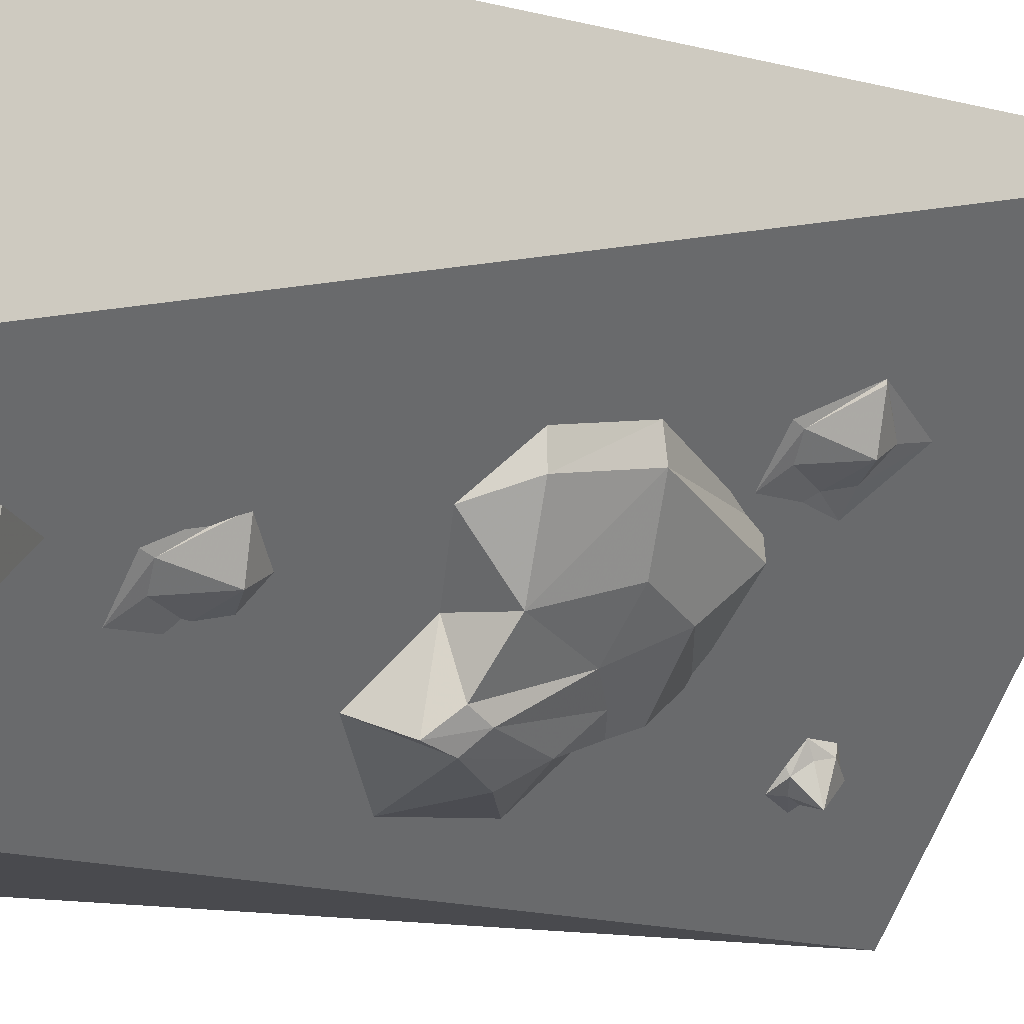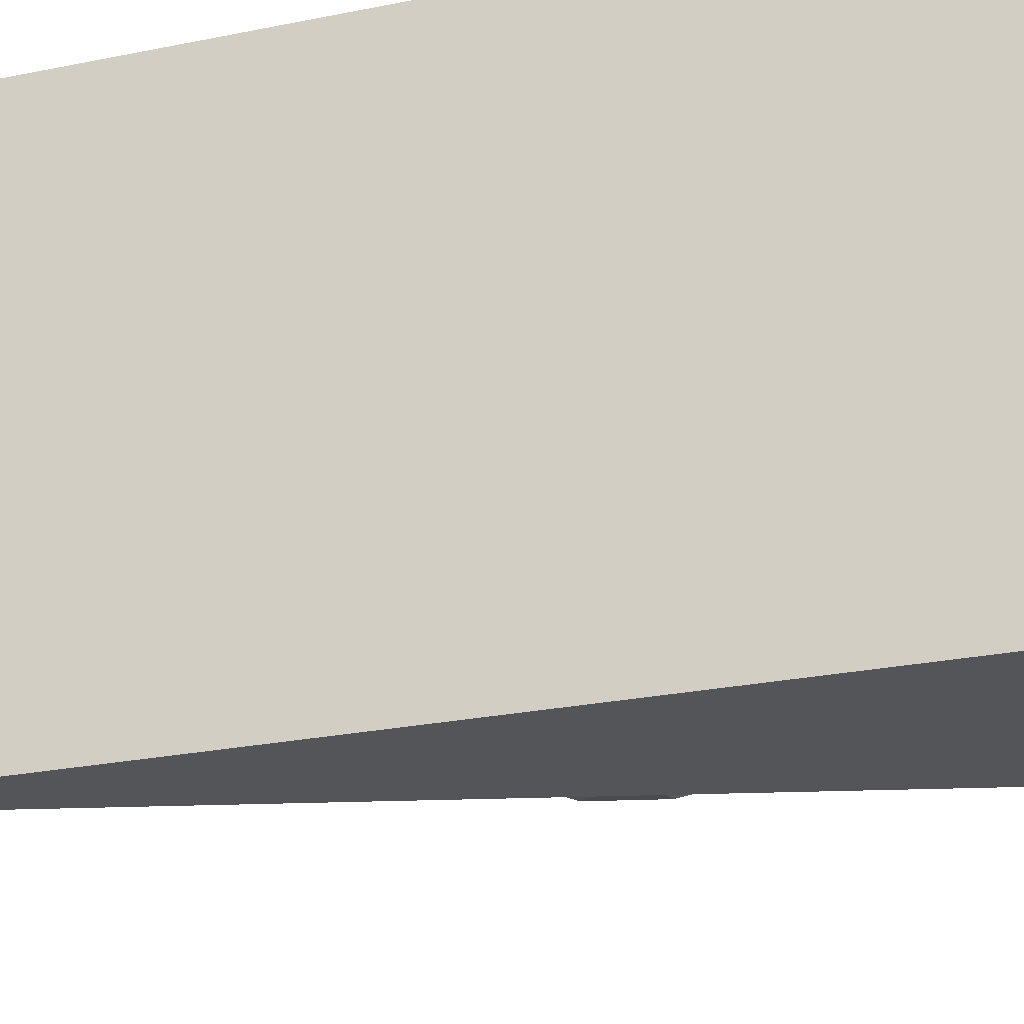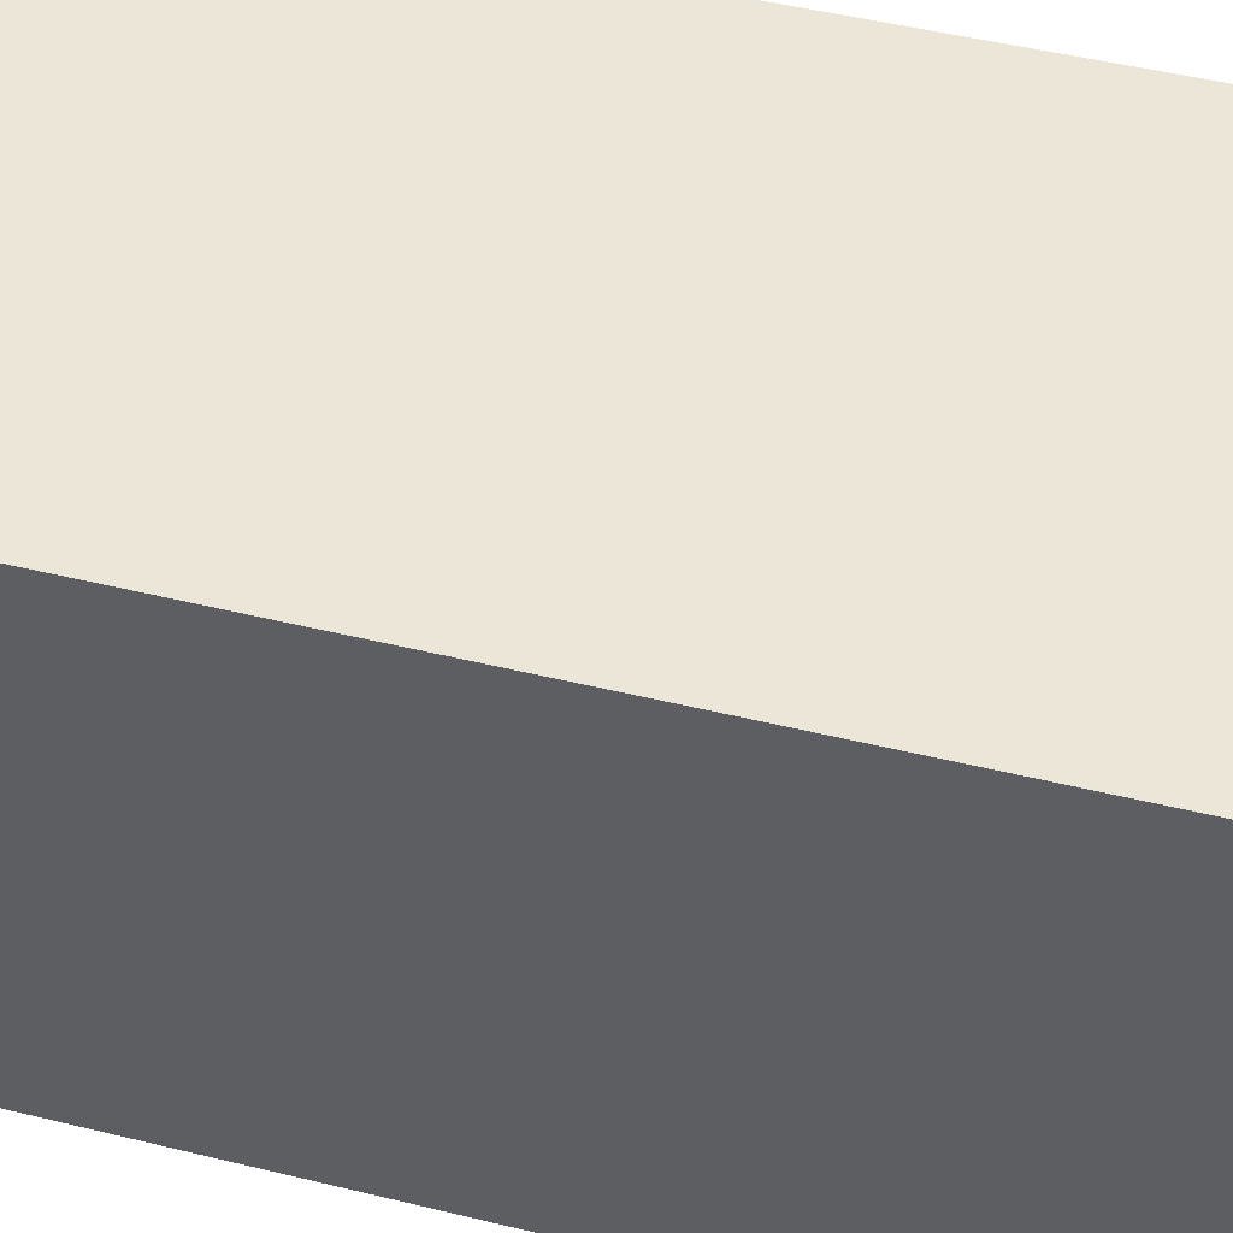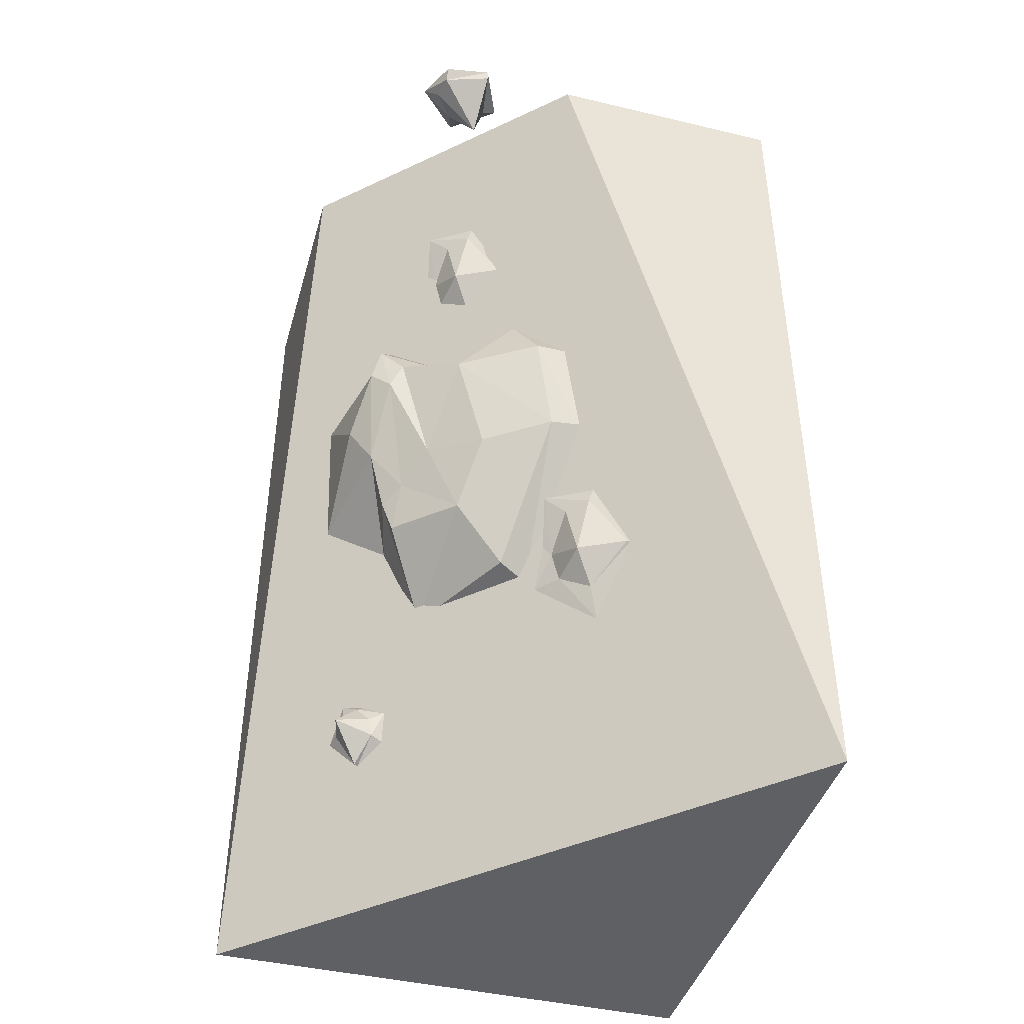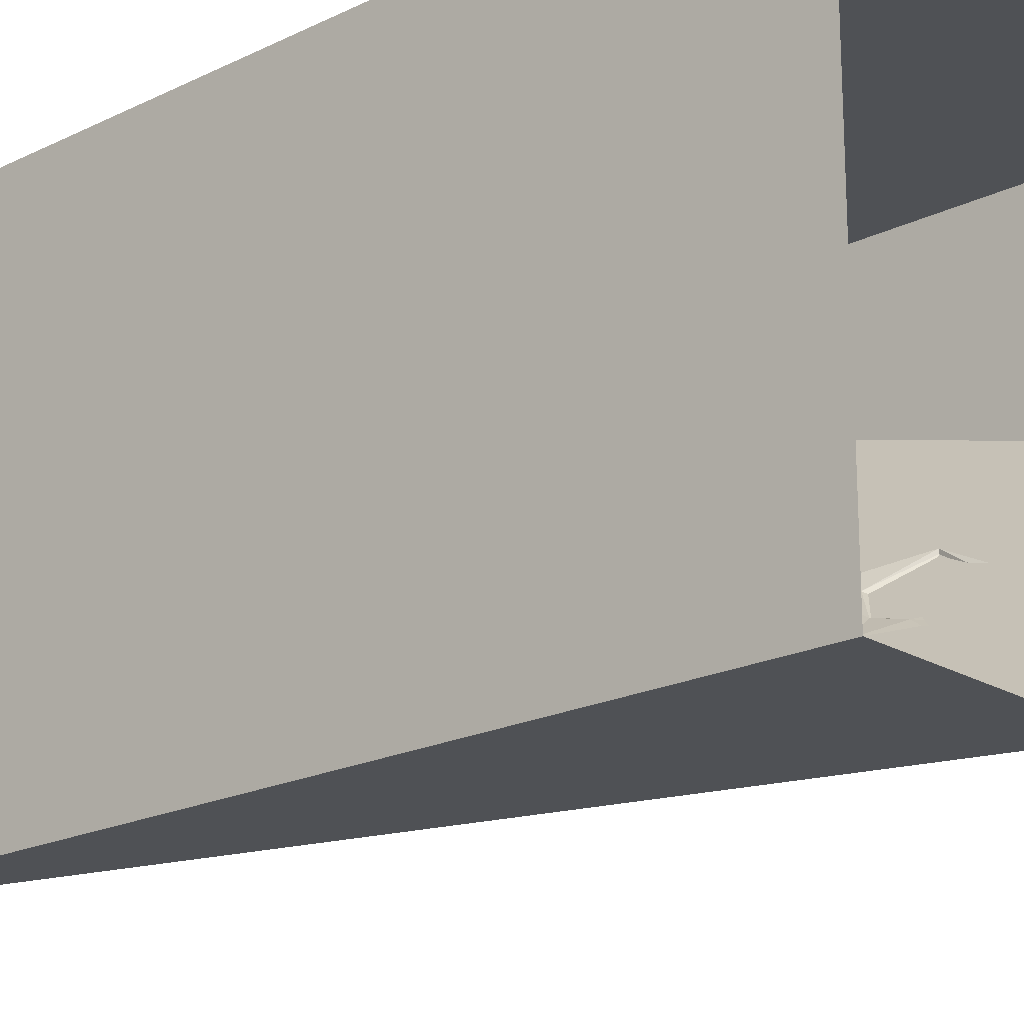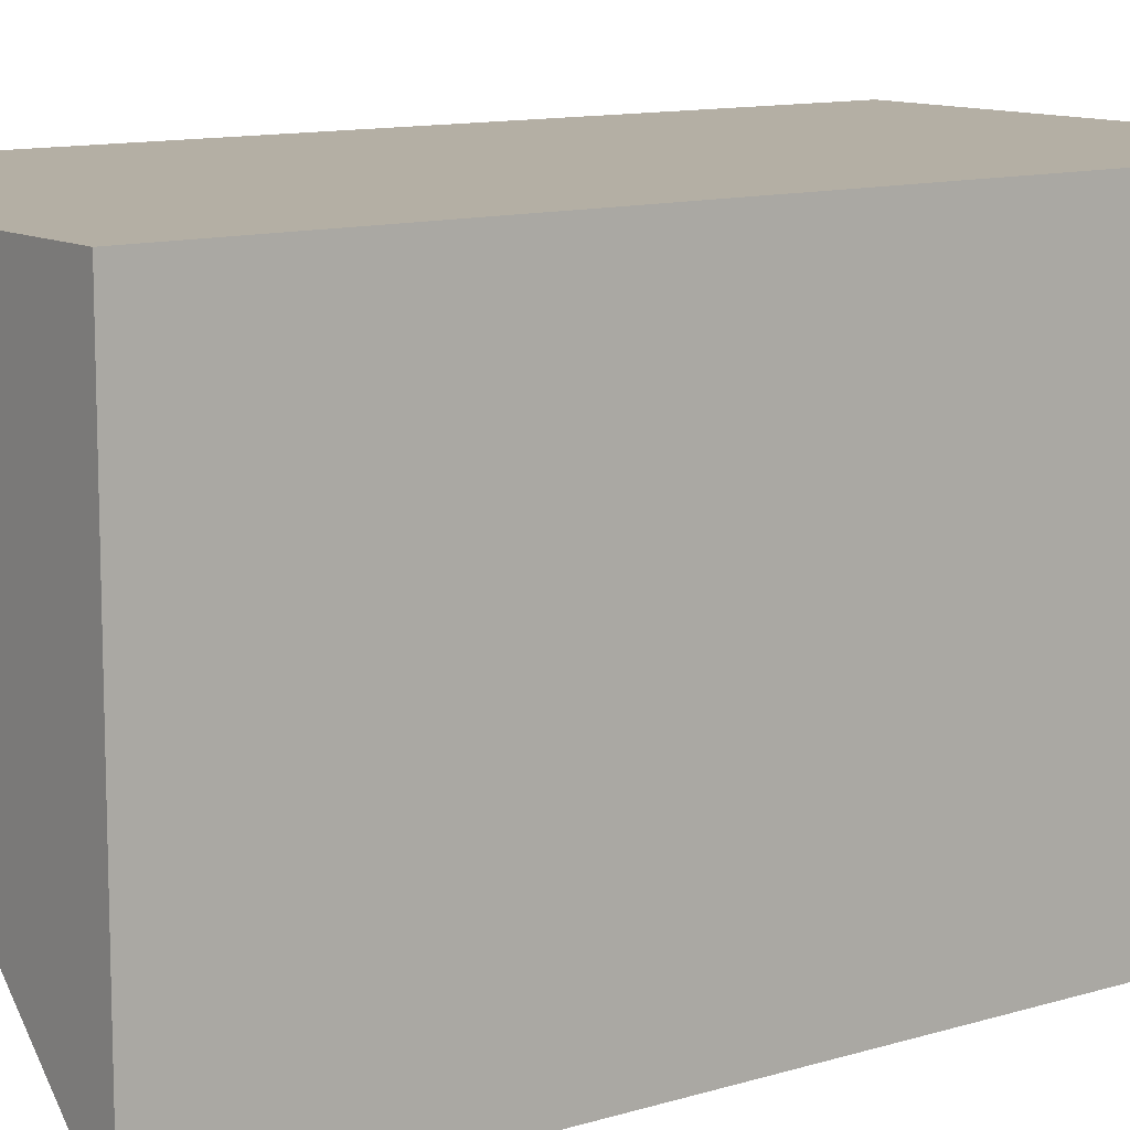
<metadata>
{"format":"obj","ext":"obj","renderer":"f3d","projection":"perspective","resolution":1024,"background":"white","views":[{"elev":-13.4,"azim":-119.1,"up":"+Z"},{"elev":-24.7,"azim":108.7,"up":"+Z"},{"elev":49.4,"azim":105.1,"up":"+Z"},{"elev":-42.7,"azim":-105.8,"up":"+Y"},{"elev":-20.0,"azim":132.0,"up":"+Z"},{"elev":11.3,"azim":53.1,"up":"+Z"}]}
</metadata>
<code>
o object/5913
v 64 -240 -64
v -64 -240 64
v -64 0 0
v 0 0 -64
v 64 0 -64
v 64 -240 64
v 64 0 64
v -64 0 64
v -53 -14 -27
v -61 -3 -38
v -55 -3 -39
v -48 -3 -34
v -48 -3 -30
v -52 -3 -24
v -65 -3 -26
v -65 0 -26
v -63 0 -38
v -53 0 -43
v -47 0 -37
v -42 0 -32
v -51 0 -20
v 14 -194 -45
v 14 -197 -35
v 14 -192 -36
v 16 -188 -39
v 20 -190 -42
v 22 -194 -43
v 20 -203 -38
v 21 -203 -37
v 15 -198 -32
v 13 -190 -32
v 16 -187 -37
v 20 -185 -42
v 26 -194 -44
v -44 -125 -1
v -21 -159 -9
v -17 -161 -1
v -44 -124 7
v -48 -100 -6
v -37 -102 -26
v -34 -127 -18
v -23 -143 -22
v 7 -161 -25
v -41 -87 -11
v -25 -93 -25
v -48 -100 2
v -27 -97 -40
v -23 -124 -31
v -14 -131 -36
v -8 -142 -37
v -8 -134 -40
v 6 -140 -36
v -13 -121 -45
v 16 -127 -51
v -10 -111 -51
v 6 -97 -54
v -22 -98 -48
v -15 -80 -41
v -24 -90 -46
v -25 -103 -43
v -36 -147 -1
v -31 -160 0
v -32 -163 2
v -39 -153 4
v -44 -152 9
v -45 -149 10
v -47 -167 19
v -47 -167 18
v -37 -176 11
v -35 -185 13
v -32 -171 4
v -26 -171 -1
v -42 -168 6
v -24 -35 -33
v -19 -48 -32
v -20 -51 -30
v -27 -41 -28
v -32 -40 -23
v -33 -37 -22
v -35 -55 -13
v -35 -55 -14
v -25 -64 -21
v -23 -73 -19
v -20 -59 -28
v -14 -59 -33
v -30 -56 -26
f 1 2 3
f 1 3 4
f 1 4 5
f 1 5 6
f 1 6 2
f 2 6 7
f 2 7 8
f 2 8 3
f 9 10 11
f 9 11 12
f 9 12 13
f 9 13 14
f 9 14 15
f 9 15 10
f 10 15 16
f 10 16 17
f 10 17 18
f 10 18 11
f 11 18 12
f 12 18 19
f 12 19 20
f 12 20 13
f 13 20 21
f 13 21 14
f 14 21 16
f 14 16 15
f 22 23 24
f 22 24 25
f 22 25 26
f 22 26 27
f 22 27 28
f 22 28 23
f 23 28 29
f 23 29 30
f 23 30 31
f 23 31 24
f 24 31 25
f 25 31 32
f 25 32 33
f 25 33 26
f 26 33 34
f 26 34 27
f 27 34 29
f 27 29 28
f 35 36 37
f 35 37 38
f 35 38 39
f 35 39 40
f 35 40 41
f 35 41 42
f 35 42 36
f 36 42 43
f 36 43 37
f 44 45 40
f 44 40 39
f 44 39 46
f 46 39 38
f 45 47 40
f 40 47 48
f 40 48 41
f 41 48 42
f 42 48 49
f 42 49 50
f 42 50 43
f 43 50 51
f 43 51 52
f 52 51 53
f 52 53 54
f 54 53 55
f 54 55 56
f 56 55 57
f 56 57 58
f 58 57 59
f 58 59 45
f 45 59 47
f 47 59 60
f 47 60 48
f 48 60 49
f 49 60 53
f 49 53 51
f 49 51 50
f 53 60 57
f 53 57 55
f 60 59 57
f 61 62 63
f 61 63 64
f 61 64 65
f 61 65 66
f 66 65 67
f 67 65 68
f 67 68 69
f 67 69 70
f 70 69 71
f 70 71 72
f 72 71 63
f 72 63 62
f 73 65 64
f 73 64 63
f 73 63 71
f 73 71 69
f 73 69 68
f 73 68 65
f 74 75 76
f 74 76 77
f 74 77 78
f 74 78 79
f 79 78 80
f 80 78 81
f 80 81 82
f 80 82 83
f 83 82 84
f 83 84 85
f 85 84 76
f 85 76 75
f 86 78 77
f 86 77 76
f 86 76 84
f 86 84 82
f 86 82 81
f 86 81 78
f 5 7 6

</code>
